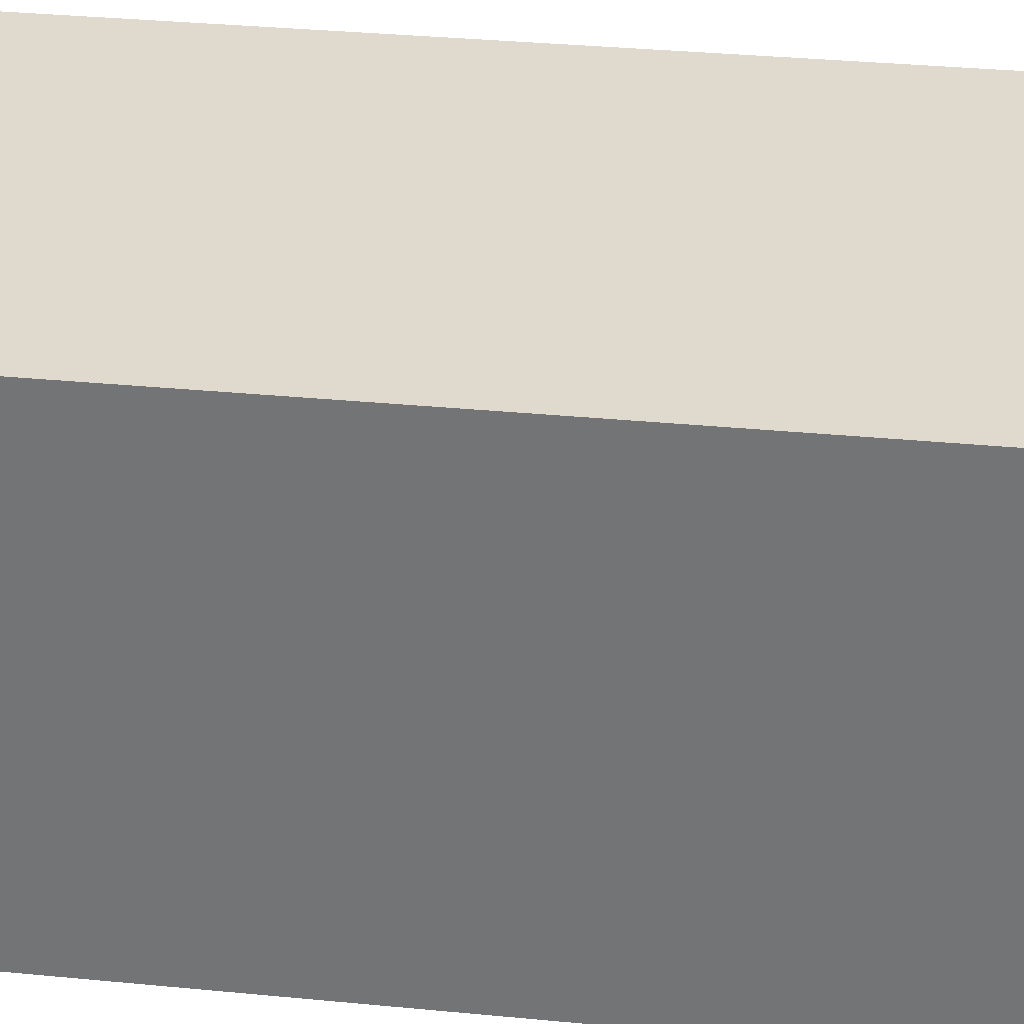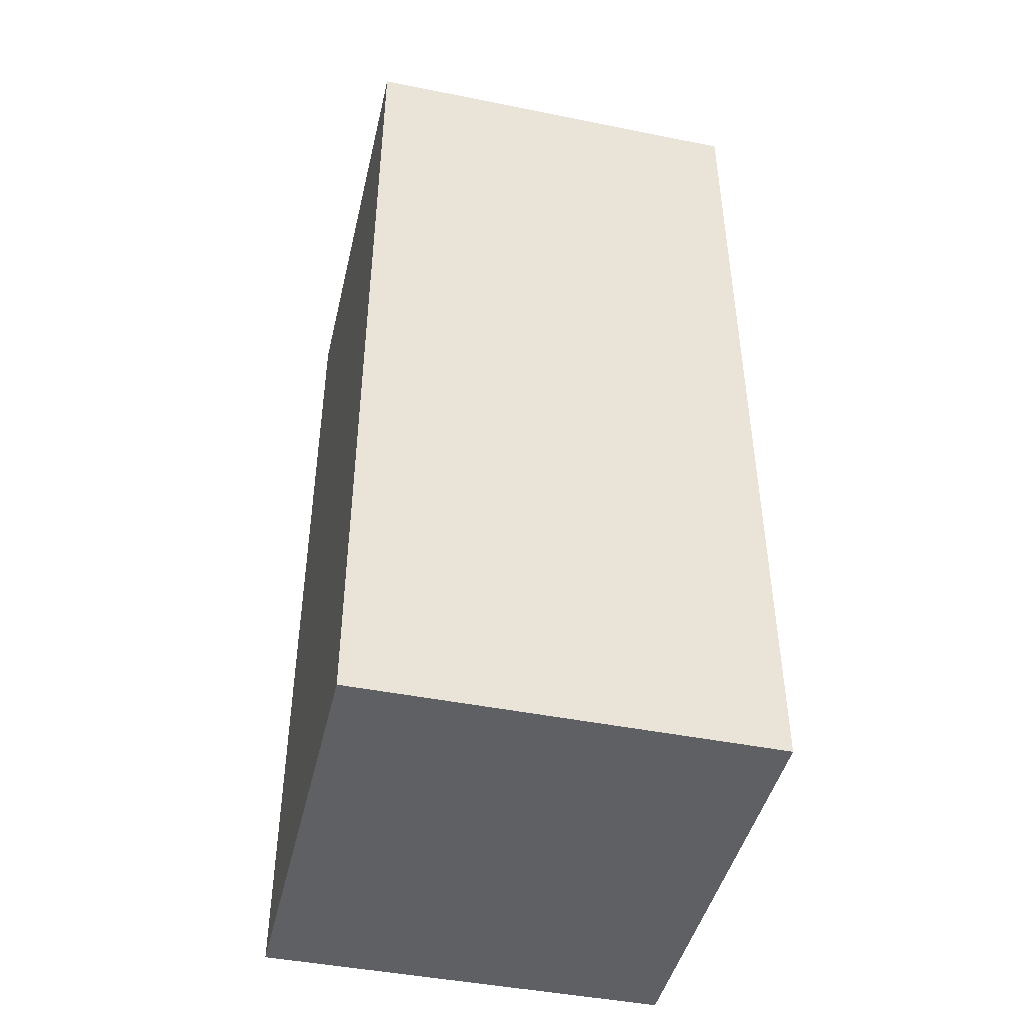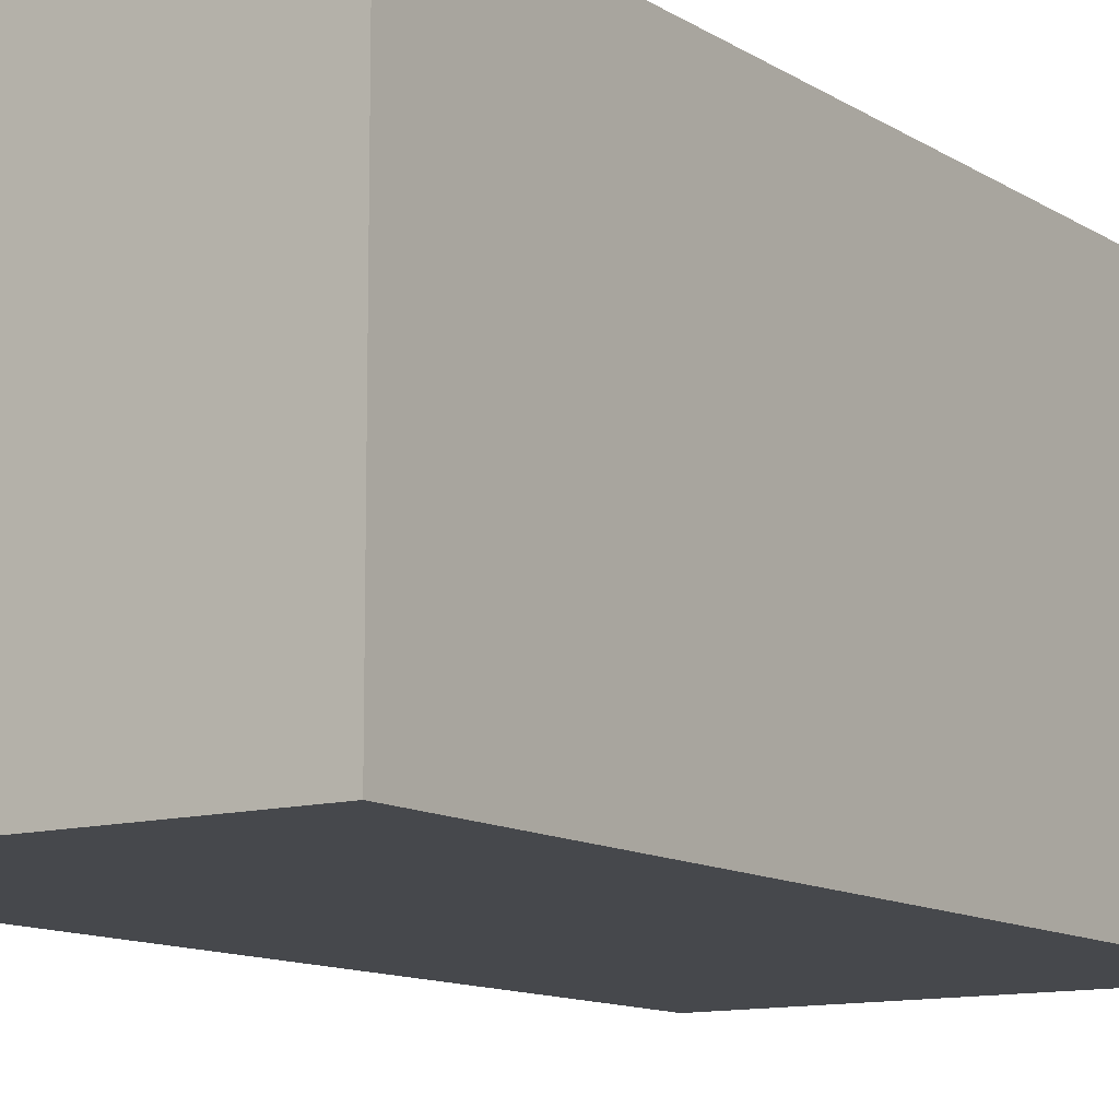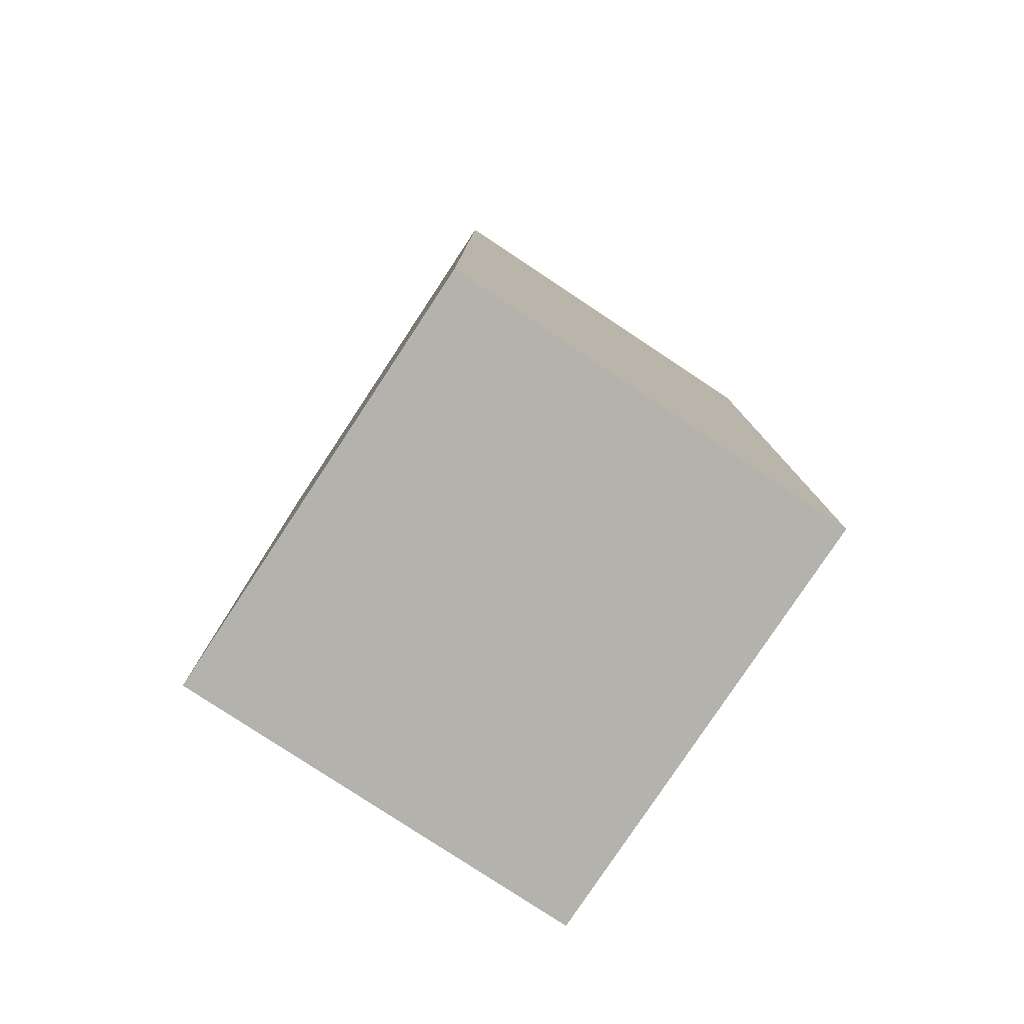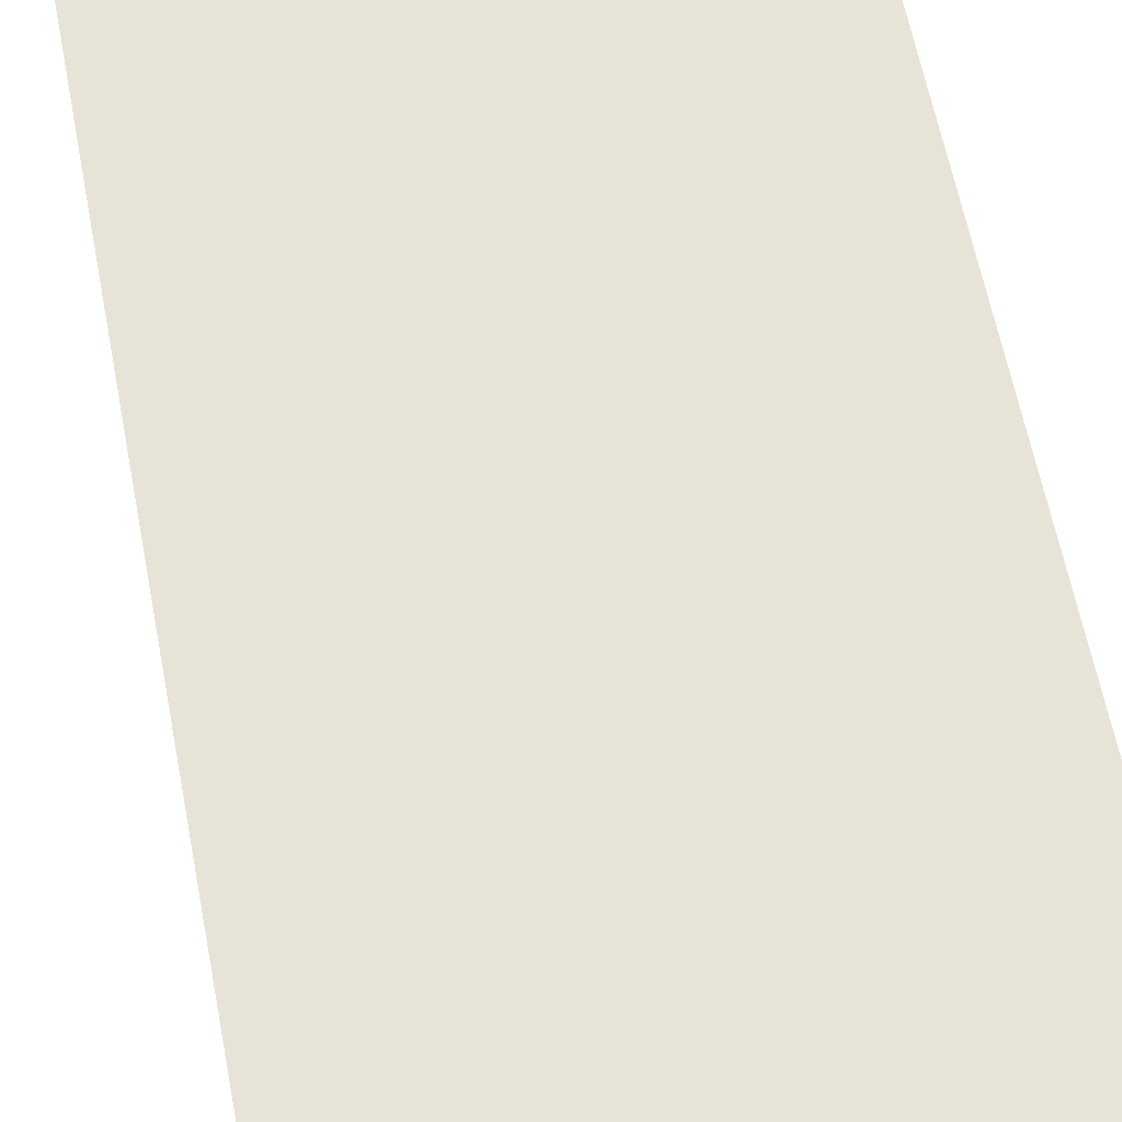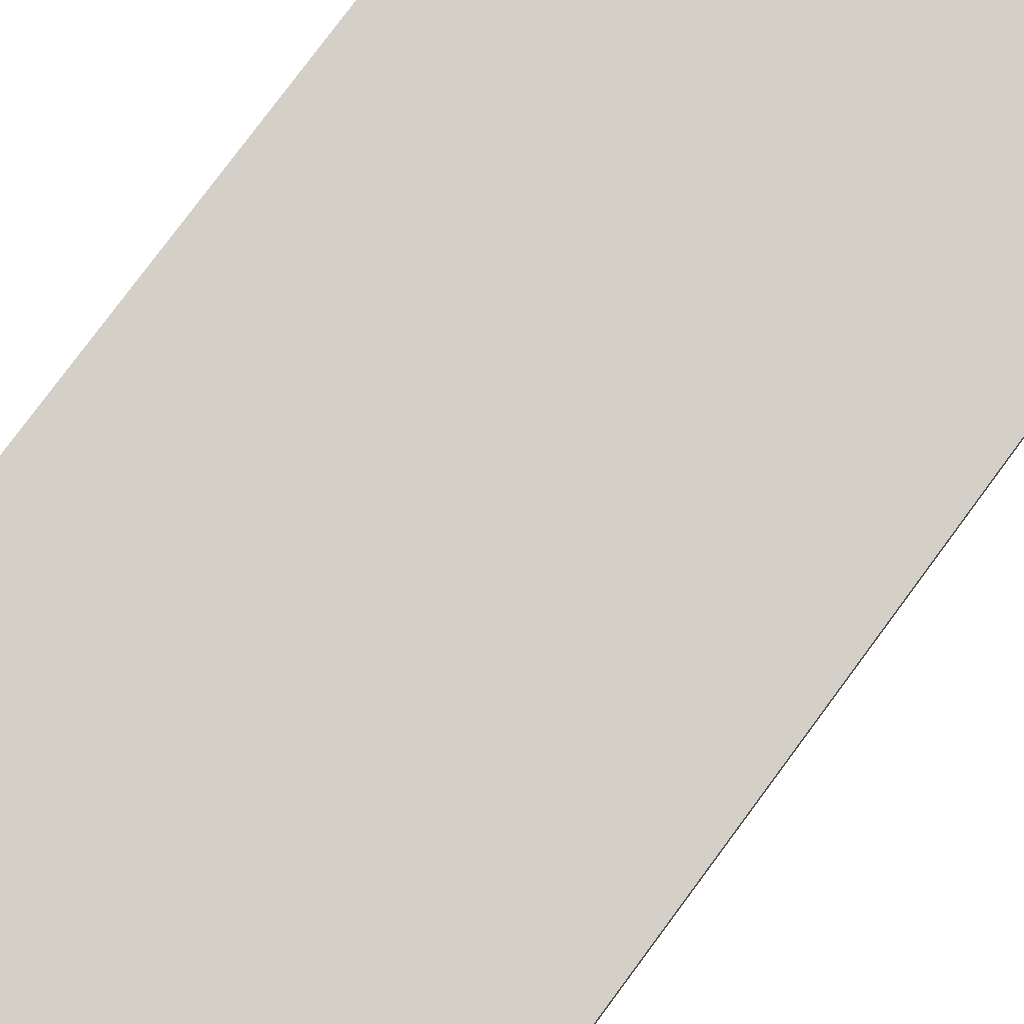
<metadata>
{"format":"obj","ext":"obj","renderer":"f3d","projection":"perspective","resolution":1024,"background":"white","views":[{"elev":32.8,"azim":97.7,"up":"+Z"},{"elev":-44.9,"azim":-103.1,"up":"+Y"},{"elev":-11.5,"azim":-145.8,"up":"+Z"},{"elev":-79.6,"azim":56.5,"up":"+Y"},{"elev":61.5,"azim":-10.9,"up":"+Z"},{"elev":79.9,"azim":-143.4,"up":"+Z"}]}
</metadata>
<code>
g default
v -2.939 0 2.739
v 2.847 0 2.739
v -2.939 12.29 2.739
v 2.847 12.29 2.739
v -2.939 12.29 -2.636
v 2.847 12.29 -2.636
v -2.939 0 -2.636
v 2.847 0 -2.636
g Building_1
f 1 2 4 3
f 3 4 6 5
f 5 6 8 7
f 7 8 2 1
f 2 8 6 4
f 7 1 3 5

</code>
